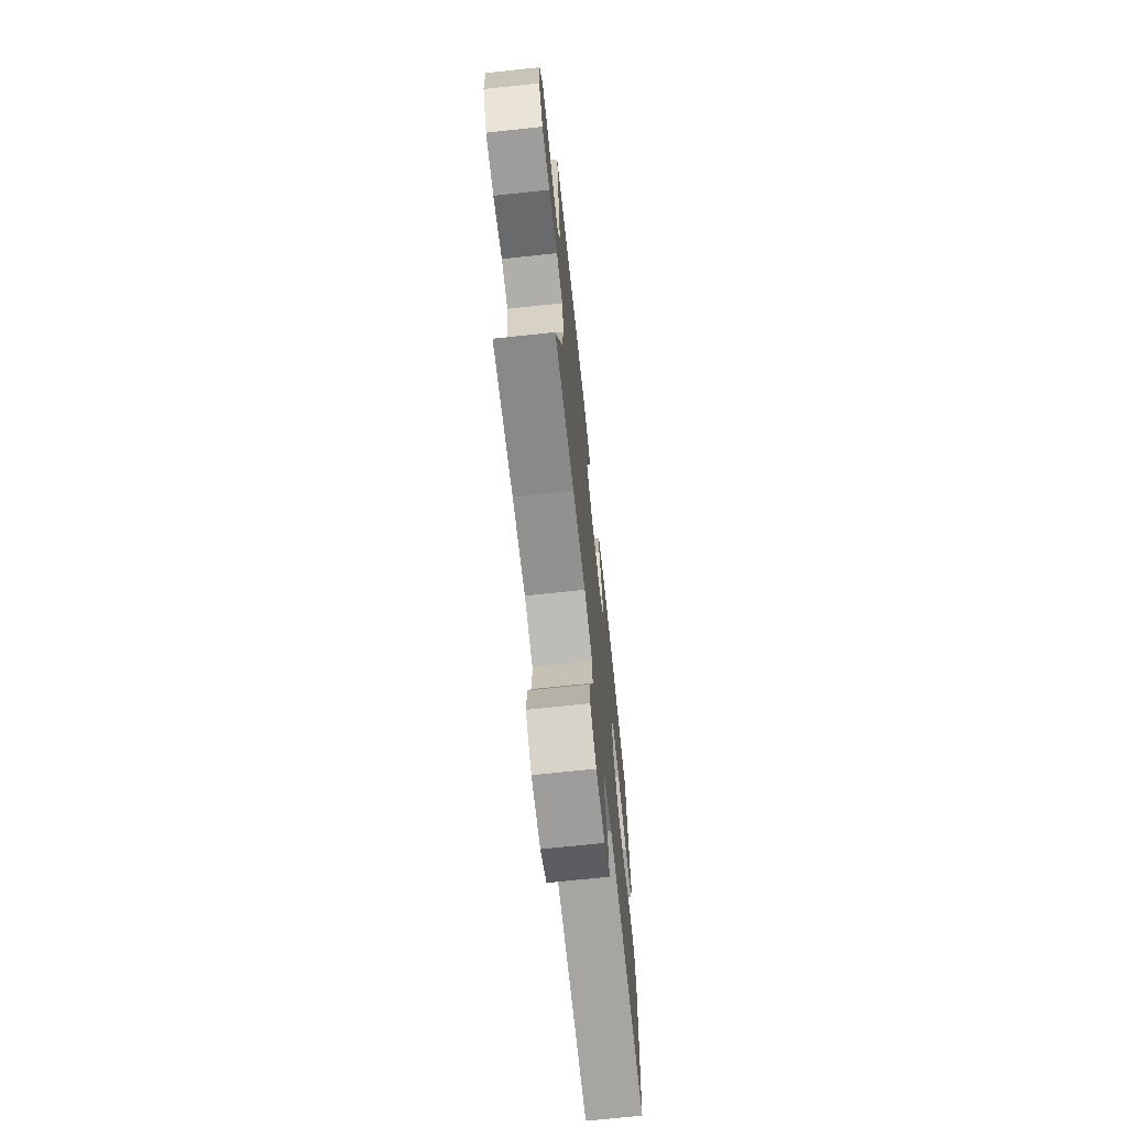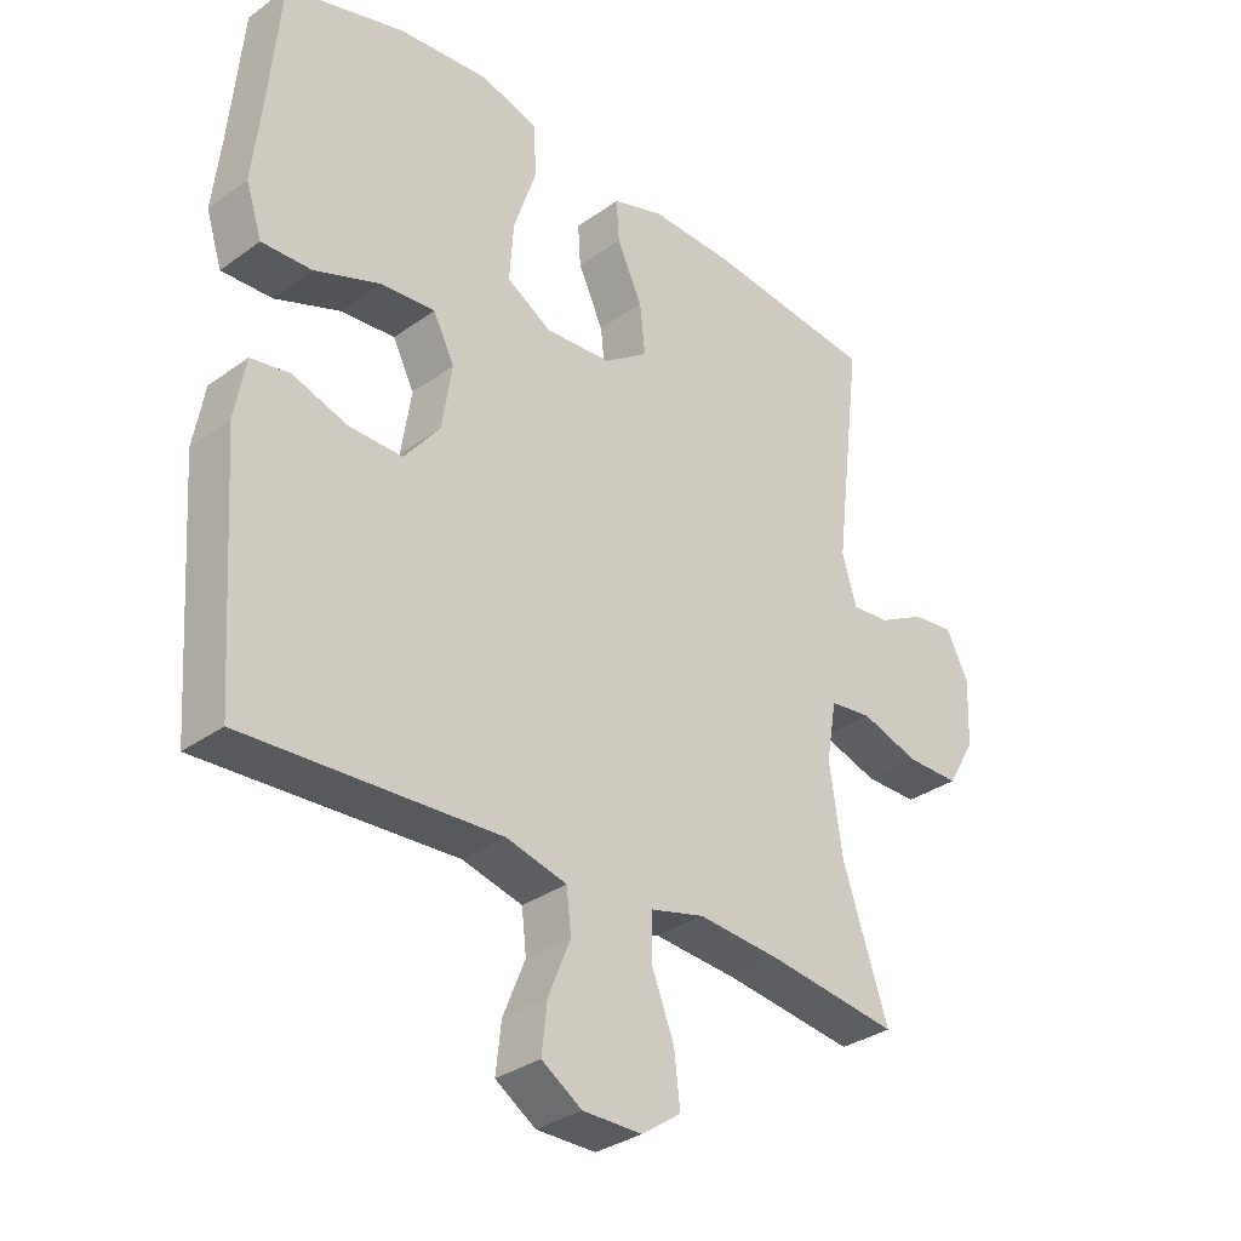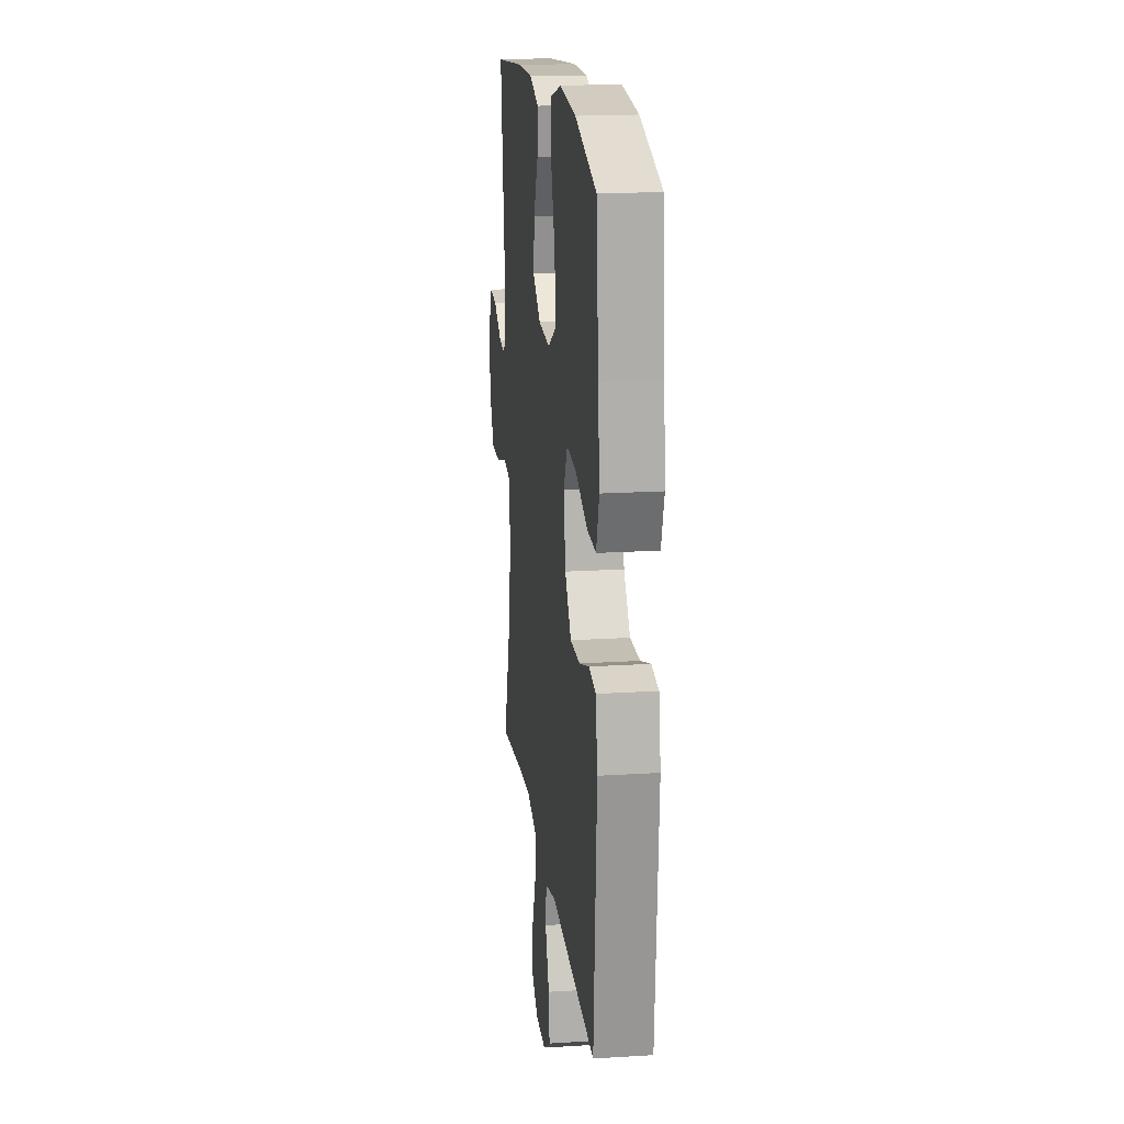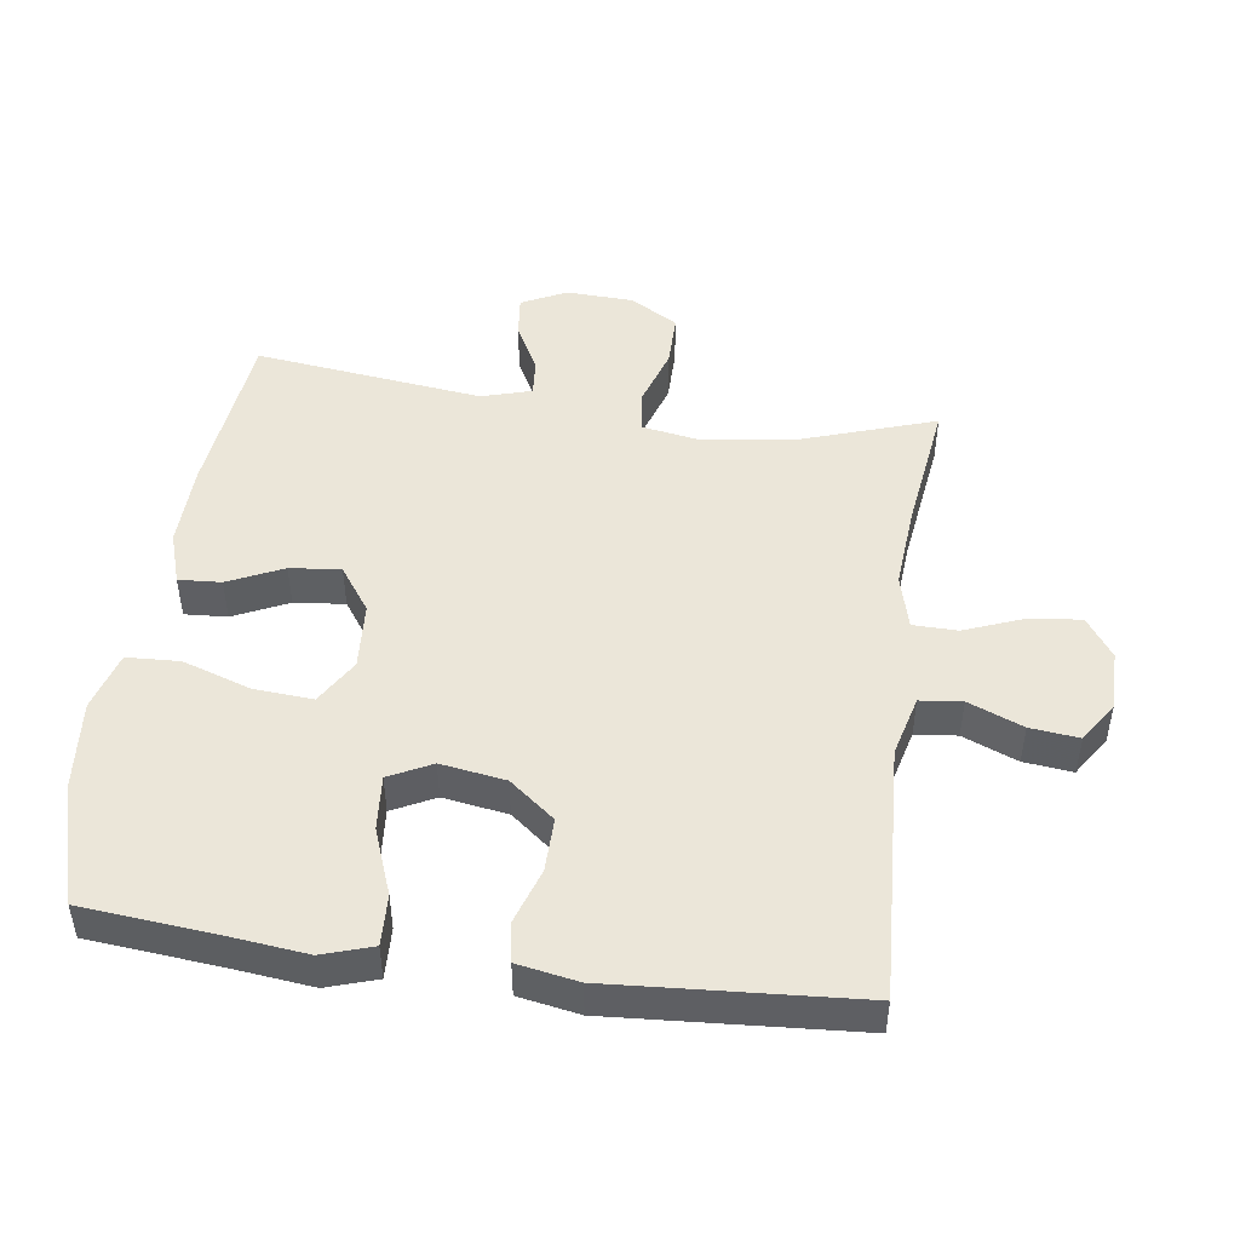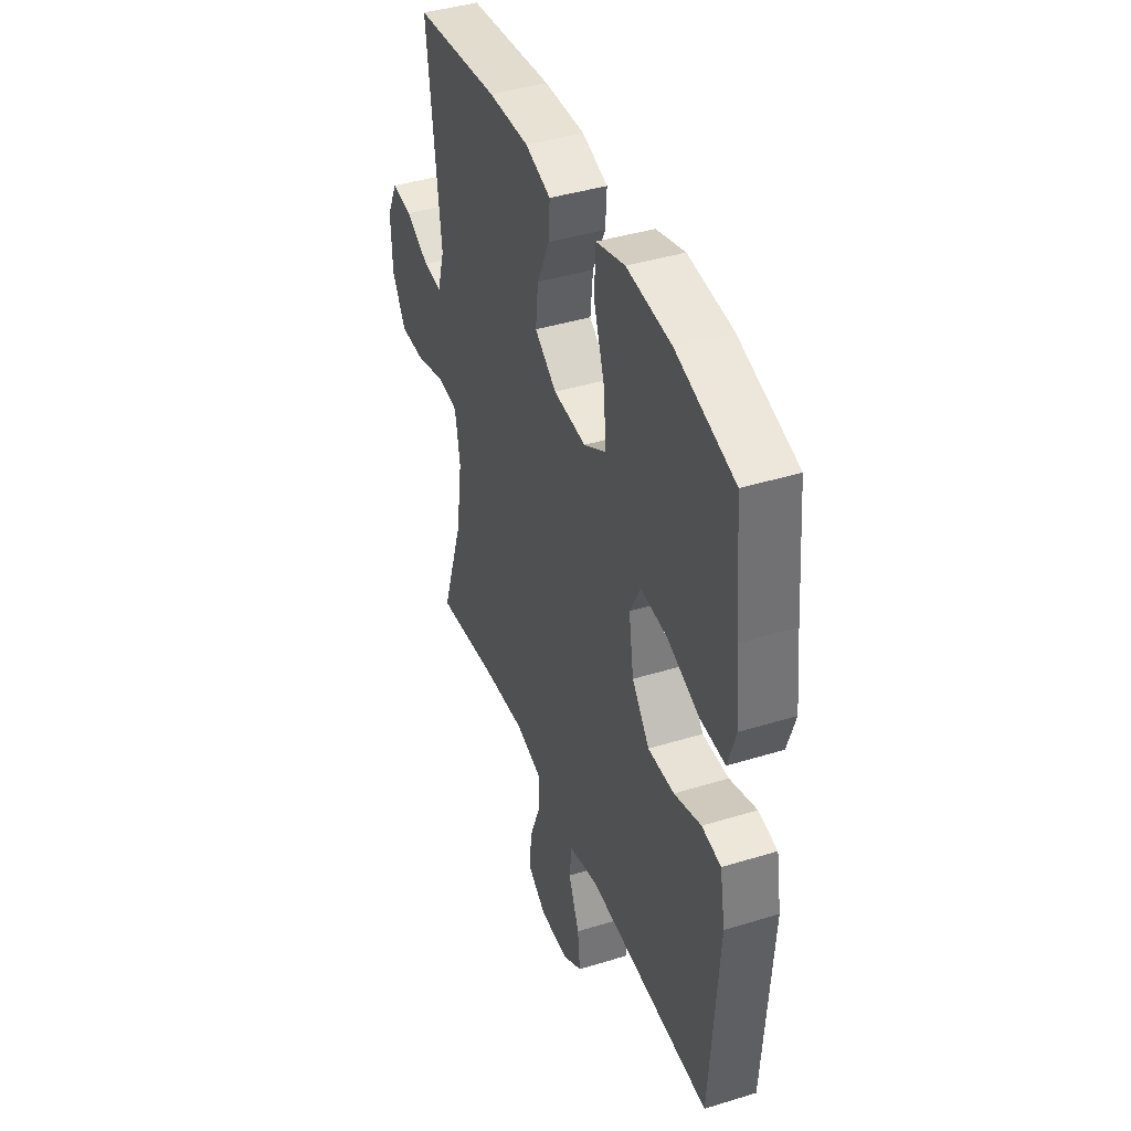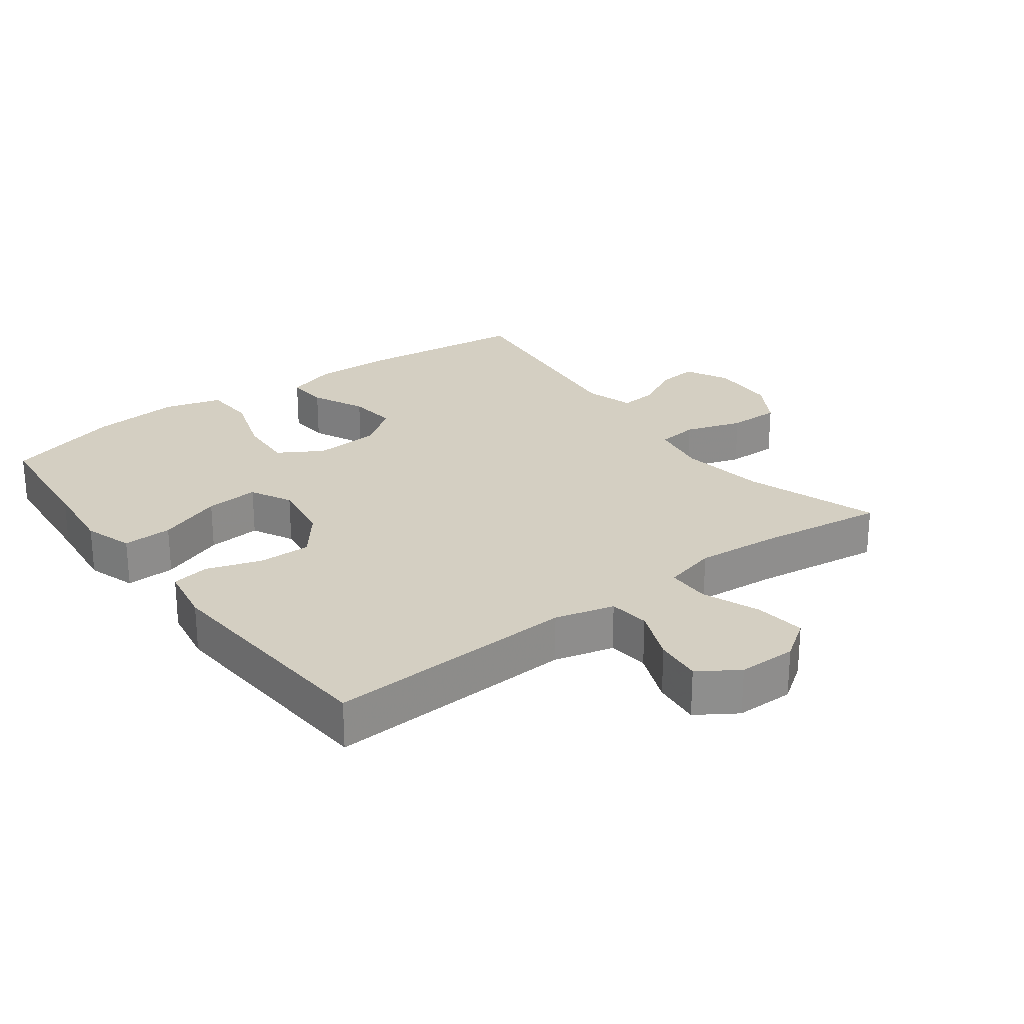
<metadata>
{"format":"obj","ext":"obj","renderer":"f3d","projection":"perspective","resolution":1024,"background":"white","views":[{"elev":-70.5,"azim":-83.9,"up":"+Z"},{"elev":-32.6,"azim":135.0,"up":"+Z"},{"elev":18.5,"azim":83.1,"up":"+Z"},{"elev":48.0,"azim":98.0,"up":"+Y"},{"elev":41.3,"azim":69.5,"up":"+Z"},{"elev":25.4,"azim":143.3,"up":"+Y"}]}
</metadata>
<code>
v -0.5 0.07 -0.5
v -0.432 0.07 -0.298
v -0.413 0.07 -0.167
v -0.428 0.07 -0.079
v -0.491 0.07 -0.071
v -0.578 0.07 -0.099
v -0.657 0.07 -0.099
v -0.699 0.07 -0.028
v -0.703 0.07 0.072
v -0.67 0.07 0.138
v -0.608 0.07 0.131
v -0.537 0.07 0.093
v -0.481 0.07 0.088
v -0.459 0.07 0.162
v -0.5 0.07 0.5
v -0.244 0.07 0.528
v -0.121 0.07 0.531
v -0.044 0.07 0.506
v -0.048 0.07 0.443
v -0.086 0.07 0.362
v -0.094 0.07 0.287
v -0.028 0.07 0.24
v 0.071 0.07 0.233
v 0.138 0.07 0.273
v 0.132 0.07 0.36
v 0.098 0.07 0.462
v 0.102 0.07 0.54
v 0.189 0.07 0.565
v 0.324 0.07 0.552
v 0.5 0.07 0.5
v 0.518 0.07 0.305
v 0.531 0.07 0.187
v 0.507 0.07 0.113
v 0.432 0.07 0.116
v 0.334 0.07 0.153
v 0.253 0.07 0.16
v 0.221 0.07 0.097
v 0.236 0.07 0.001
v 0.289 0.07 -0.066
v 0.369 0.07 -0.065
v 0.451 0.07 -0.038
v 0.509 0.07 -0.048
v 0.525 0.07 -0.138
v 0.5 0.07 -0.5
v 0.121 0.07 -0.479
v 0.031 0.07 -0.502
v 0.024 0.07 -0.564
v 0.057 0.07 -0.645
v 0.065 0.07 -0.717
v 0.005 0.07 -0.756
v -0.083 0.07 -0.756
v -0.142 0.07 -0.715
v -0.133 0.07 -0.638
v -0.099 0.07 -0.551
v -0.1 0.07 -0.485
v -0.181 0.07 -0.464
v -0.306 0.07 -0.474
v -0.5 0 -0.5
v -0.432 0 -0.298
v -0.413 0 -0.167
v -0.428 0 -0.079
v -0.491 0 -0.071
v -0.578 0 -0.099
v -0.657 0 -0.099
v -0.699 0 -0.028
v -0.703 0 0.072
v -0.67 0 0.138
v -0.608 0 0.131
v -0.537 0 0.093
v -0.481 0 0.088
v -0.459 0 0.162
v -0.5 0 0.5
v -0.244 0 0.528
v -0.121 0 0.531
v -0.044 0 0.506
v -0.048 0 0.443
v -0.086 0 0.362
v -0.094 0 0.287
v -0.028 0 0.24
v 0.071 0 0.233
v 0.138 0 0.273
v 0.132 0 0.36
v 0.098 0 0.462
v 0.102 0 0.54
v 0.189 0 0.565
v 0.324 0 0.552
v 0.5 0 0.5
v 0.518 0 0.305
v 0.531 0 0.187
v 0.507 0 0.113
v 0.432 0 0.116
v 0.334 0 0.153
v 0.253 0 0.16
v 0.221 0 0.097
v 0.236 0 0.001
v 0.289 0 -0.066
v 0.369 0 -0.065
v 0.451 0 -0.038
v 0.509 0 -0.048
v 0.525 0 -0.138
v 0.5 0 -0.5
v 0.121 0 -0.479
v 0.031 0 -0.502
v 0.024 0 -0.564
v 0.057 0 -0.645
v 0.065 0 -0.717
v 0.005 0 -0.756
v -0.083 0 -0.756
v -0.142 0 -0.715
v -0.133 0 -0.638
v -0.099 0 -0.551
v -0.1 0 -0.485
v -0.181 0 -0.464
v -0.306 0 -0.474
f 52 53 54
f 51 52 54
f 50 51 54
f 49 50 54
f 48 49 54
f 47 48 54
f 46 47 54 55
f 45 46 55 56
f 43 44 45
f 42 43 45
f 41 42 45
f 40 41 45
f 39 40 45 56
f 33 34 35
f 32 33 35
f 31 32 35
f 31 35 36
f 30 31 36
f 29 30 36
f 28 29 36
f 27 28 36
f 26 27 36
f 25 26 36
f 24 25 36 37
f 18 19 20
f 17 18 20
f 16 17 20
f 15 16 20
f 14 15 20
f 13 14 20 21
f 10 11 12
f 9 10 12
f 8 9 12
f 7 8 12
f 6 7 12
f 5 6 12
f 4 5 12 13
f 57 1 2
f 57 2 3
f 56 57 3
f 39 56 3
f 38 39 3
f 4 13 21 22
f 4 22 23
f 24 37 38
f 23 24 38
f 4 23 38
f 3 4 38
f 111 110 109
f 111 109 108
f 111 108 107
f 111 107 106
f 111 106 105
f 111 105 104
f 112 111 104 103
f 113 112 103 102
f 102 101 100
f 102 100 99
f 102 99 98
f 102 98 97
f 113 102 97 96
f 92 91 90
f 92 90 89
f 92 89 88
f 93 92 88
f 93 88 87
f 93 87 86
f 93 86 85
f 93 85 84
f 93 84 83
f 93 83 82
f 94 93 82 81
f 77 76 75
f 77 75 74
f 77 74 73
f 77 73 72
f 77 72 71
f 78 77 71 70
f 69 68 67
f 69 67 66
f 69 66 65
f 69 65 64
f 69 64 63
f 69 63 62
f 70 69 62 61
f 59 58 114
f 60 59 114
f 60 114 113
f 60 113 96
f 60 96 95
f 79 78 70 61
f 80 79 61
f 95 94 81
f 95 81 80
f 95 80 61
f 95 61 60
f 1 58 59 2
f 2 59 60 3
f 3 60 61 4
f 4 61 62 5
f 5 62 63 6
f 6 63 64 7
f 7 64 65 8
f 8 65 66 9
f 9 66 67 10
f 10 67 68 11
f 11 68 69 12
f 12 69 70 13
f 13 70 71 14
f 14 71 72 15
f 15 72 73 16
f 16 73 74 17
f 17 74 75 18
f 18 75 76 19
f 19 76 77 20
f 20 77 78 21
f 21 78 79 22
f 22 79 80 23
f 23 80 81 24
f 24 81 82 25
f 25 82 83 26
f 26 83 84 27
f 27 84 85 28
f 28 85 86 29
f 29 86 87 30
f 30 87 88 31
f 31 88 89 32
f 32 89 90 33
f 33 90 91 34
f 34 91 92 35
f 35 92 93 36
f 36 93 94 37
f 37 94 95 38
f 38 95 96 39
f 39 96 97 40
f 40 97 98 41
f 41 98 99 42
f 42 99 100 43
f 43 100 101 44
f 44 101 102 45
f 45 102 103 46
f 46 103 104 47
f 47 104 105 48
f 48 105 106 49
f 49 106 107 50
f 50 107 108 51
f 51 108 109 52
f 52 109 110 53
f 53 110 111 54
f 54 111 112 55
f 55 112 113 56
f 56 113 114 57
f 57 114 58 1

</code>
